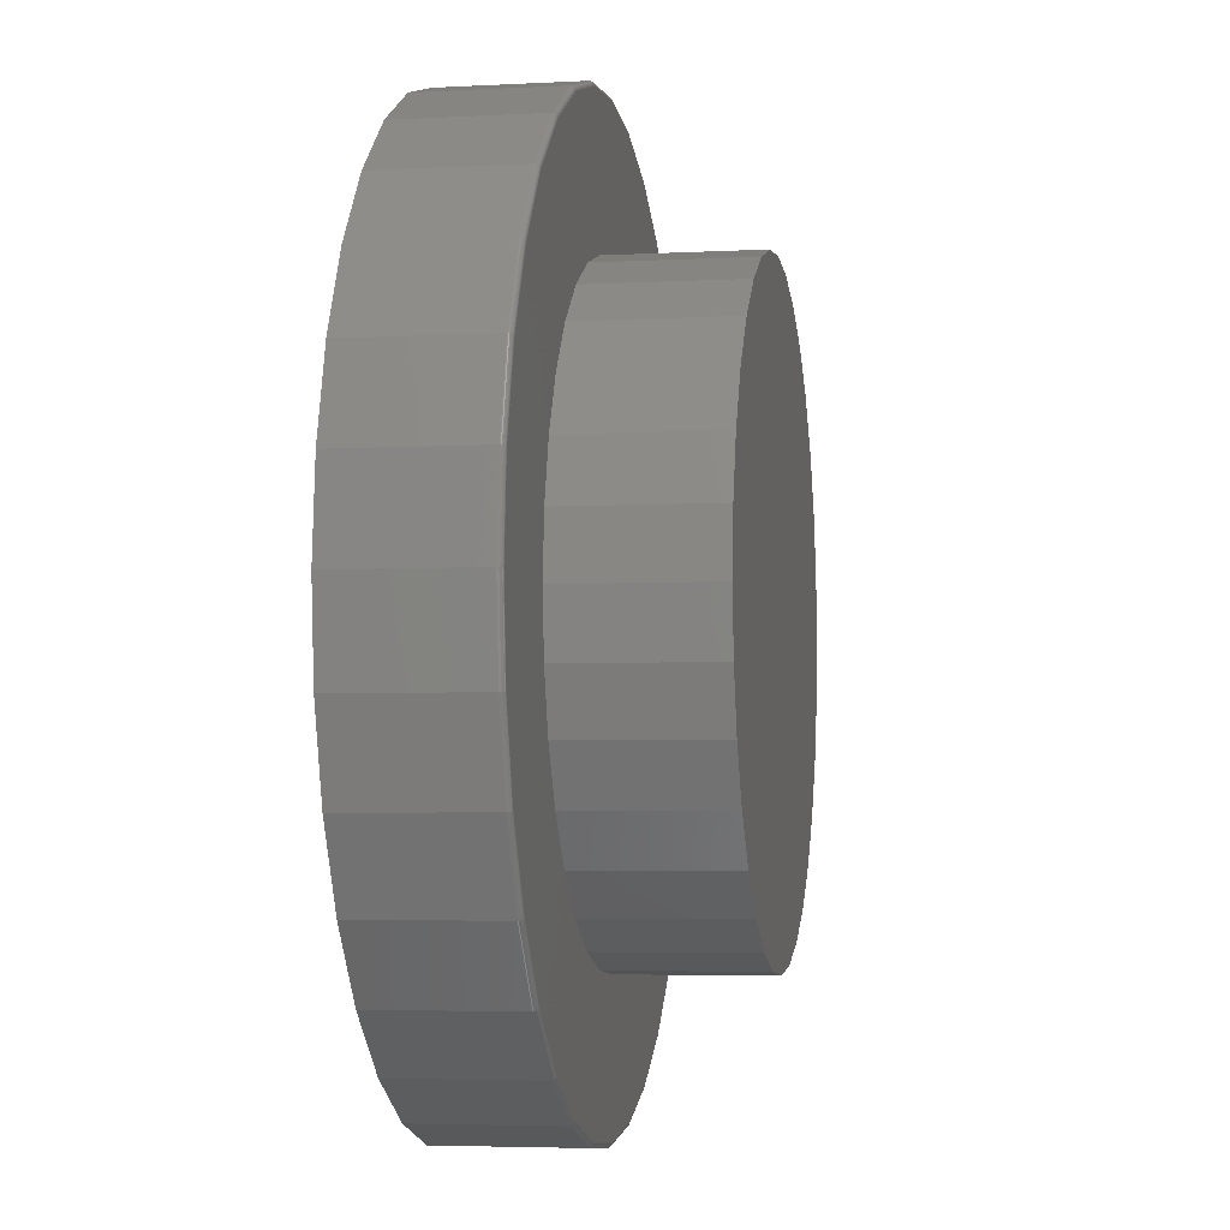
<metadata>
{"format":"stl","ext":"stl","renderer":"f3d","projection":"perspective","resolution":1024,"background":"white","views":[{"elev":-4.4,"azim":-80.2,"up":"+Y"}]}
</metadata>
<code>
# stl→obj: 384 verts, 764 faces
v 0.005345 -0.5132 0.2344
v 0.007895 -0.7501 0.2344
v 0.1542 -0.7357 0.2344
v 0.2949 -0.693 0.2344
v 0.4246 -0.6237 0.2344
v 0.5383 -0.5304 0.2344
v 0.005345 0.5132 0.2344
v 0.1055 0.5033 0.2344
v 0.5383 0.5304 0.2344
v 0.4246 0.6237 0.2344
v 0.2949 0.693 0.2344
v 0.1542 0.7357 0.2344
v 0.007895 0.7501 0.2344
v -0.1384 0.7357 0.2344
v -0.2791 0.693 0.2344
v -0.4088 0.6237 0.2344
v -0.5225 0.5304 0.2344
v -0.09477 0.5033 0.2344
v -0.5225 -0.5304 0.2344
v -0.09477 -0.5033 0.2344
v -0.191 -0.4741 0.2344
v -0.2797 -0.4267 0.2344
v -0.6158 -0.4167 0.2344
v 0.6316 -0.4167 0.2344
v 0.2904 -0.4267 0.2344
v 0.2017 -0.4741 0.2344
v 0.1055 -0.5033 0.2344
v -0.1384 -0.7357 0.2344
v -0.2791 -0.693 0.2344
v -0.4088 -0.6237 0.2344
v -0.191 0.4741 0.2344
v -0.6158 0.4167 0.2344
v -0.2797 0.4267 0.2344
v -0.3575 0.3629 0.2344
v -0.6851 0.287 0.2344
v -0.4213 0.2851 0.2344
v -0.4688 0.1964 0.2344
v -0.7278 0.1463 0.2344
v -0.498 0.1001 0.2344
v -0.5078 6.284e-17 0.2344
v -0.7422 -2.867e-16 0.2344
v -0.498 -0.1001 0.2344
v -0.7278 -0.1463 0.2344
v -0.4688 -0.1964 0.2344
v -0.6851 -0.287 0.2344
v -0.4213 -0.2851 0.2344
v -0.3575 -0.3629 0.2344
v 0.6316 0.4167 0.2344
v 0.2017 0.4741 0.2344
v 0.2904 0.4267 0.2344
v 0.7009 0.287 0.2344
v 0.3682 0.3629 0.2344
v 0.432 0.2851 0.2344
v 0.7436 0.1463 0.2344
v 0.4794 0.1964 0.2344
v 0.5086 0.1001 0.2344
v 0.758 -2.292e-16 0.2344
v 0.5185 0 0.2344
v 0.7436 -0.1463 0.2344
v 0.5086 -0.1001 0.2344
v 0.7009 -0.287 0.2344
v 0.4794 -0.1964 0.2344
v 0.432 -0.2851 0.2344
v 0.3682 -0.3629 0.2344
v 0.5185 0 0.4766
v 0.5086 -0.1001 0.4766
v 0.4794 -0.1964 0.4766
v 0.432 -0.2851 0.4766
v 0.3682 -0.3629 0.4766
v 0.2904 -0.4267 0.4766
v 0.2017 -0.4741 0.4766
v 0.1055 -0.5033 0.4766
v 0.005345 -0.5132 0.4766
v -0.09477 -0.5033 0.4766
v -0.191 -0.4741 0.4766
v -0.2797 -0.4267 0.4766
v -0.3575 -0.3629 0.4766
v -0.4213 -0.2851 0.4766
v -0.4688 -0.1964 0.4766
v -0.498 -0.1001 0.4766
v -0.5078 6.284e-17 0.4766
v -0.498 0.1001 0.4766
v -0.4688 0.1964 0.4766
v -0.4213 0.2851 0.4766
v -0.3575 0.3629 0.4766
v -0.2797 0.4267 0.4766
v -0.191 0.4741 0.4766
v -0.09477 0.5033 0.4766
v 0.005345 0.5132 0.4766
v 0.1055 0.5033 0.4766
v 0.2017 0.4741 0.4766
v 0.2904 0.4267 0.4766
v 0.3682 0.3629 0.4766
v 0.432 0.2851 0.4766
v 0.4794 0.1964 0.4766
v 0.5086 0.1001 0.4766
v 0.7658 0 0
v 0.7658 -8.588e-16 0.2266
v 0.7512 -0.1479 0
v 0.7512 -0.1479 0.2266
v 0.7081 -0.29 0
v 0.7081 -0.29 0.2266
v 0.6381 -0.4211 0
v 0.6381 -0.4211 0.2266
v 0.5438 -0.5359 0
v 0.5438 -0.5359 0.2266
v 0.429 -0.6302 0
v 0.429 -0.6302 0.2266
v 0.2979 -0.7002 0
v 0.2979 -0.7002 0.2266
v 0.1558 -0.7433 0
v 0.1558 -0.7433 0.2266
v 0.007895 -0.7579 0
v 0.007895 -0.7579 0.2266
v -0.14 -0.7433 0
v -0.14 -0.7433 0.2266
v -0.2821 -0.7002 0
v -0.2821 -0.7002 0.2266
v -0.4132 -0.6302 0
v -0.4132 -0.6302 0.2266
v -0.528 -0.5359 0
v -0.528 -0.5359 0.2266
v -0.6223 -0.4211 0
v -0.6223 -0.4211 0.2266
v -0.6923 -0.29 0
v -0.6923 -0.29 0.2266
v -0.7354 -0.1479 0
v -0.7354 -0.1479 0.2266
v -0.75 9.281e-17 0
v -0.75 9.281e-17 0.2266
v -0.7354 0.1479 0
v -0.7354 0.1479 0.2266
v -0.6923 0.29 0
v -0.6923 0.29 0.2266
v -0.6223 0.4211 0
v -0.6223 0.4211 0.2266
v -0.528 0.5359 0
v -0.528 0.5359 0.2266
v -0.4132 0.6302 0
v -0.4132 0.6302 0.2266
v -0.2821 0.7002 0
v -0.2821 0.7002 0.2266
v -0.14 0.7433 0
v -0.14 0.7433 0.2266
v 0.007895 0.7579 0
v 0.007895 0.7579 0.2266
v 0.1558 0.7433 0
v 0.1558 0.7433 0.2266
v 0.2979 0.7002 0
v 0.2979 0.7002 0.2266
v 0.429 0.6302 0
v 0.429 0.6302 0.2266
v 0.5438 0.5359 0
v 0.5438 0.5359 0.2266
v 0.6381 0.4211 0
v 0.6381 0.4211 0.2266
v 0.7081 0.29 0
v 0.7081 0.29 0.2266
v 0.7512 0.1479 0
v 0.7512 0.1479 0.2266
v -0.7437 2.776e-16 0.2342
v -0.7293 0.1466 0.2342
v -0.7452 2.776e-16 0.2338
v -0.7307 0.1469 0.2338
v -0.7465 2.776e-16 0.2331
v -0.732 0.1472 0.2331
v -0.7477 2.776e-16 0.2321
v -0.7332 0.1474 0.2321
v -0.7487 2.776e-16 0.2309
v -0.7341 0.1476 0.2309
v -0.7494 2.776e-16 0.2296
v -0.7349 0.1477 0.2296
v -0.7498 2.776e-16 0.2281
v -0.7353 0.1478 0.2281
v 0.7451 0.1466 0.2342
v 0.7595 -1.443e-15 0.2342
v 0.7465 0.1469 0.2338
v 0.761 -1.443e-15 0.2338
v 0.7478 0.1472 0.2331
v 0.7623 -1.443e-15 0.2331
v 0.749 0.1474 0.2321
v 0.7635 -1.443e-15 0.2321
v 0.7499 0.1476 0.2309
v 0.7645 -1.443e-15 0.2309
v 0.7506 0.1477 0.2296
v 0.7652 -1.443e-15 0.2296
v 0.7511 0.1478 0.2281
v 0.7656 -1.443e-15 0.2281
v 0.7023 0.2876 0.2342
v 0.7036 0.2882 0.2338
v 0.7049 0.2887 0.2331
v 0.706 0.2892 0.2321
v 0.7069 0.2895 0.2309
v 0.7075 0.2898 0.2296
v 0.708 0.29 0.2281
v 0.6328 0.4176 0.2342
v 0.6341 0.4184 0.2338
v 0.6352 0.4191 0.2331
v 0.6362 0.4198 0.2321
v 0.637 0.4203 0.2309
v 0.6376 0.4207 0.2296
v 0.6379 0.421 0.2281
v 0.5394 0.5315 0.2342
v 0.5404 0.5325 0.2338
v 0.5414 0.5335 0.2331
v 0.5422 0.5343 0.2321
v 0.5429 0.535 0.2309
v 0.5434 0.5355 0.2296
v 0.5437 0.5358 0.2281
v 0.4255 0.6249 0.2342
v 0.4263 0.6262 0.2338
v 0.427 0.6273 0.2331
v 0.4277 0.6283 0.2321
v 0.4282 0.6291 0.2309
v 0.4286 0.6297 0.2296
v 0.4289 0.63 0.2281
v 0.2955 0.6944 0.2342
v 0.2961 0.6957 0.2338
v 0.2966 0.697 0.2331
v 0.2971 0.6981 0.2321
v 0.2974 0.699 0.2309
v 0.2977 0.6997 0.2296
v 0.2979 0.7001 0.2281
v 0.1545 0.7372 0.2342
v 0.1548 0.7386 0.2338
v 0.1551 0.7399 0.2331
v 0.1553 0.7411 0.2321
v 0.1555 0.742 0.2309
v 0.1556 0.7427 0.2296
v 0.1557 0.7432 0.2281
v 0.007895 0.7516 0.2342
v 0.007895 0.7531 0.2338
v 0.007895 0.7544 0.2331
v 0.007895 0.7556 0.2321
v 0.007895 0.7566 0.2309
v 0.007895 0.7573 0.2296
v 0.007895 0.7577 0.2281
v -0.1387 0.7372 0.2342
v -0.139 0.7386 0.2338
v -0.1393 0.7399 0.2331
v -0.1395 0.7411 0.2321
v -0.1397 0.742 0.2309
v -0.1398 0.7427 0.2296
v -0.1399 0.7432 0.2281
v -0.2797 0.6944 0.2342
v -0.2803 0.6957 0.2338
v -0.2808 0.697 0.2331
v -0.2813 0.6981 0.2321
v -0.2816 0.699 0.2309
v -0.2819 0.6997 0.2296
v -0.2821 0.7001 0.2281
v -0.4097 0.6249 0.2342
v -0.4105 0.6262 0.2338
v -0.4112 0.6273 0.2331
v -0.4119 0.6283 0.2321
v -0.4124 0.6291 0.2309
v -0.4128 0.6297 0.2296
v -0.4131 0.63 0.2281
v -0.5236 0.5315 0.2342
v -0.5246 0.5325 0.2338
v -0.5256 0.5335 0.2331
v -0.5264 0.5343 0.2321
v -0.5271 0.535 0.2309
v -0.5276 0.5355 0.2296
v -0.5279 0.5358 0.2281
v -0.617 0.4176 0.2342
v -0.6183 0.4184 0.2338
v -0.6194 0.4191 0.2331
v -0.6204 0.4198 0.2321
v -0.6212 0.4203 0.2309
v -0.6218 0.4207 0.2296
v -0.6221 0.421 0.2281
v -0.6865 0.2876 0.2342
v -0.6879 0.2882 0.2338
v -0.6891 0.2887 0.2331
v -0.6902 0.2892 0.2321
v -0.6911 0.2895 0.2309
v -0.6918 0.2898 0.2296
v -0.6922 0.29 0.2281
v 0.7451 -0.1466 0.2342
v 0.7465 -0.1469 0.2338
v 0.7478 -0.1472 0.2331
v 0.749 -0.1474 0.2321
v 0.7499 -0.1476 0.2309
v 0.7506 -0.1477 0.2296
v 0.7511 -0.1478 0.2281
v -0.7293 -0.1466 0.2342
v -0.7307 -0.1469 0.2338
v -0.732 -0.1472 0.2331
v -0.7332 -0.1474 0.2321
v -0.7341 -0.1476 0.2309
v -0.7349 -0.1477 0.2296
v -0.7353 -0.1478 0.2281
v -0.6865 -0.2876 0.2342
v -0.6879 -0.2882 0.2338
v -0.6891 -0.2887 0.2331
v -0.6902 -0.2892 0.2321
v -0.6911 -0.2895 0.2309
v -0.6918 -0.2898 0.2296
v -0.6922 -0.29 0.2281
v -0.617 -0.4176 0.2342
v -0.6183 -0.4184 0.2338
v -0.6194 -0.4191 0.2331
v -0.6204 -0.4198 0.2321
v -0.6212 -0.4203 0.2309
v -0.6218 -0.4207 0.2296
v -0.6221 -0.421 0.2281
v -0.5236 -0.5315 0.2342
v -0.5246 -0.5325 0.2338
v -0.5256 -0.5335 0.2331
v -0.5264 -0.5343 0.2321
v -0.5271 -0.535 0.2309
v -0.5276 -0.5355 0.2296
v -0.5279 -0.5358 0.2281
v -0.4097 -0.6249 0.2342
v -0.4105 -0.6262 0.2338
v -0.4112 -0.6273 0.2331
v -0.4119 -0.6283 0.2321
v -0.4124 -0.6291 0.2309
v -0.4128 -0.6297 0.2296
v -0.4131 -0.63 0.2281
v -0.2797 -0.6944 0.2342
v -0.2803 -0.6957 0.2338
v -0.2808 -0.697 0.2331
v -0.2813 -0.6981 0.2321
v -0.2816 -0.699 0.2309
v -0.2819 -0.6997 0.2296
v -0.2821 -0.7001 0.2281
v -0.1387 -0.7372 0.2342
v -0.139 -0.7386 0.2338
v -0.1393 -0.7399 0.2331
v -0.1395 -0.7411 0.2321
v -0.1397 -0.742 0.2309
v -0.1398 -0.7427 0.2296
v -0.1399 -0.7432 0.2281
v 0.007895 -0.7516 0.2342
v 0.007895 -0.7531 0.2338
v 0.007895 -0.7544 0.2331
v 0.007895 -0.7556 0.2321
v 0.007895 -0.7566 0.2309
v 0.007895 -0.7573 0.2296
v 0.007895 -0.7577 0.2281
v 0.1545 -0.7372 0.2342
v 0.1548 -0.7386 0.2338
v 0.1551 -0.7399 0.2331
v 0.1553 -0.7411 0.2321
v 0.1555 -0.742 0.2309
v 0.1556 -0.7427 0.2296
v 0.1557 -0.7432 0.2281
v 0.2955 -0.6944 0.2342
v 0.2961 -0.6957 0.2338
v 0.2966 -0.697 0.2331
v 0.2971 -0.6981 0.2321
v 0.2974 -0.699 0.2309
v 0.2977 -0.6997 0.2296
v 0.2979 -0.7001 0.2281
v 0.4255 -0.6249 0.2342
v 0.4263 -0.6262 0.2338
v 0.427 -0.6273 0.2331
v 0.4277 -0.6283 0.2321
v 0.4282 -0.6291 0.2309
v 0.4286 -0.6297 0.2296
v 0.4289 -0.63 0.2281
v 0.5394 -0.5315 0.2342
v 0.5404 -0.5325 0.2338
v 0.5414 -0.5335 0.2331
v 0.5422 -0.5343 0.2321
v 0.5429 -0.535 0.2309
v 0.5434 -0.5355 0.2296
v 0.5437 -0.5358 0.2281
v 0.6328 -0.4176 0.2342
v 0.6341 -0.4184 0.2338
v 0.6352 -0.4191 0.2331
v 0.6362 -0.4198 0.2321
v 0.637 -0.4203 0.2309
v 0.6376 -0.4207 0.2296
v 0.6379 -0.421 0.2281
v 0.7023 -0.2876 0.2342
v 0.7036 -0.2882 0.2338
v 0.7049 -0.2887 0.2331
v 0.706 -0.2892 0.2321
v 0.7069 -0.2895 0.2309
v 0.7075 -0.2898 0.2296
v 0.708 -0.29 0.2281
f 1 2 3
f 1 3 4
f 1 4 5
f 1 5 6
f 7 8 9
f 7 9 10
f 7 10 11
f 7 11 12
f 7 12 13
f 7 13 14
f 7 14 15
f 7 15 16
f 7 16 17
f 7 17 18
f 19 1 20
f 19 20 21
f 19 21 22
f 19 22 23
f 6 24 25
f 6 25 26
f 6 26 27
f 6 27 1
f 2 1 28
f 28 1 19
f 28 19 29
f 29 19 30
f 18 17 31
f 31 17 32
f 31 32 33
f 33 32 34
f 34 32 35
f 34 35 36
f 36 35 37
f 37 35 38
f 37 38 39
f 39 38 40
f 40 38 41
f 40 41 42
f 42 41 43
f 42 43 44
f 44 43 45
f 44 45 46
f 46 45 47
f 47 45 23
f 47 23 22
f 9 8 48
f 48 8 49
f 48 49 50
f 48 50 51
f 51 50 52
f 51 52 53
f 51 53 54
f 54 53 55
f 54 55 56
f 54 56 57
f 57 56 58
f 57 58 59
f 59 58 60
f 59 60 61
f 61 60 62
f 61 62 63
f 61 63 24
f 24 63 64
f 24 64 25
f 58 65 60
f 60 65 66
f 60 66 62
f 62 66 67
f 62 67 63
f 63 67 68
f 63 68 64
f 64 68 69
f 64 69 25
f 25 69 70
f 25 70 26
f 26 70 71
f 26 71 27
f 27 71 72
f 27 72 1
f 1 72 73
f 1 73 20
f 20 73 74
f 20 74 21
f 21 74 75
f 21 75 22
f 22 75 76
f 22 76 47
f 47 76 77
f 47 77 46
f 46 77 78
f 46 78 44
f 44 78 79
f 44 79 42
f 42 79 80
f 42 80 40
f 40 80 81
f 40 81 39
f 39 81 82
f 39 82 37
f 37 82 83
f 37 83 36
f 36 83 84
f 36 84 34
f 34 84 85
f 34 85 33
f 33 85 86
f 33 86 31
f 31 86 87
f 31 87 18
f 18 87 88
f 18 88 7
f 7 88 89
f 7 89 8
f 8 89 90
f 8 90 49
f 49 90 91
f 49 91 50
f 50 91 92
f 50 92 52
f 52 92 93
f 52 93 53
f 53 93 94
f 53 94 55
f 55 94 95
f 55 95 56
f 56 95 96
f 56 96 58
f 58 96 65
f 88 90 89
f 90 88 91
f 91 88 87
f 91 87 92
f 92 87 86
f 92 86 93
f 93 86 85
f 93 85 94
f 94 85 84
f 94 84 95
f 95 84 83
f 95 83 96
f 96 83 82
f 96 82 65
f 65 82 81
f 65 81 66
f 66 81 80
f 66 80 67
f 67 80 79
f 67 79 68
f 68 79 78
f 68 78 69
f 69 78 77
f 69 77 70
f 70 77 76
f 70 76 71
f 71 76 75
f 71 75 72
f 72 75 74
f 72 74 73
f 97 98 99
f 99 98 100
f 99 100 101
f 101 100 102
f 101 102 103
f 103 102 104
f 103 104 105
f 105 104 106
f 105 106 107
f 107 106 108
f 107 108 109
f 109 108 110
f 109 110 111
f 111 110 112
f 111 112 113
f 113 112 114
f 113 114 115
f 115 114 116
f 115 116 117
f 117 116 118
f 117 118 119
f 119 118 120
f 119 120 121
f 121 120 122
f 121 122 123
f 123 122 124
f 123 124 125
f 125 124 126
f 125 126 127
f 127 126 128
f 127 128 129
f 129 128 130
f 129 130 131
f 131 130 132
f 131 132 133
f 133 132 134
f 133 134 135
f 135 134 136
f 135 136 137
f 137 136 138
f 137 138 139
f 139 138 140
f 139 140 141
f 141 140 142
f 141 142 143
f 143 142 144
f 143 144 145
f 145 144 146
f 145 146 147
f 147 146 148
f 147 148 149
f 149 148 150
f 149 150 151
f 151 150 152
f 151 152 153
f 153 152 154
f 153 154 155
f 155 154 156
f 155 156 157
f 157 156 158
f 157 158 159
f 159 158 160
f 159 160 97
f 97 160 98
f 41 38 161
f 161 38 162
f 161 162 163
f 163 162 164
f 163 164 165
f 165 164 166
f 165 166 167
f 167 166 168
f 167 168 169
f 169 168 170
f 169 170 171
f 171 170 172
f 171 172 173
f 173 172 174
f 173 174 130
f 130 174 132
f 54 57 175
f 175 57 176
f 175 176 177
f 177 176 178
f 177 178 179
f 179 178 180
f 179 180 181
f 181 180 182
f 181 182 183
f 183 182 184
f 183 184 185
f 185 184 186
f 185 186 187
f 187 186 188
f 187 188 160
f 160 188 98
f 51 54 189
f 189 54 175
f 189 175 190
f 190 175 177
f 190 177 191
f 191 177 179
f 191 179 192
f 192 179 181
f 192 181 193
f 193 181 183
f 193 183 194
f 194 183 185
f 194 185 195
f 195 185 187
f 195 187 158
f 158 187 160
f 48 51 196
f 196 51 189
f 196 189 197
f 197 189 190
f 197 190 198
f 198 190 191
f 198 191 199
f 199 191 192
f 199 192 200
f 200 192 193
f 200 193 201
f 201 193 194
f 201 194 202
f 202 194 195
f 202 195 156
f 156 195 158
f 9 48 203
f 203 48 196
f 203 196 204
f 204 196 197
f 204 197 205
f 205 197 198
f 205 198 206
f 206 198 199
f 206 199 207
f 207 199 200
f 207 200 208
f 208 200 201
f 208 201 209
f 209 201 202
f 209 202 154
f 154 202 156
f 10 9 210
f 210 9 203
f 210 203 211
f 211 203 204
f 211 204 212
f 212 204 205
f 212 205 213
f 213 205 206
f 213 206 214
f 214 206 207
f 214 207 215
f 215 207 208
f 215 208 216
f 216 208 209
f 216 209 152
f 152 209 154
f 11 10 217
f 217 10 210
f 217 210 218
f 218 210 211
f 218 211 219
f 219 211 212
f 219 212 220
f 220 212 213
f 220 213 221
f 221 213 214
f 221 214 222
f 222 214 215
f 222 215 223
f 223 215 216
f 223 216 150
f 150 216 152
f 12 11 224
f 224 11 217
f 224 217 225
f 225 217 218
f 225 218 226
f 226 218 219
f 226 219 227
f 227 219 220
f 227 220 228
f 228 220 221
f 228 221 229
f 229 221 222
f 229 222 230
f 230 222 223
f 230 223 148
f 148 223 150
f 13 12 231
f 231 12 224
f 231 224 232
f 232 224 225
f 232 225 233
f 233 225 226
f 233 226 234
f 234 226 227
f 234 227 235
f 235 227 228
f 235 228 236
f 236 228 229
f 236 229 237
f 237 229 230
f 237 230 146
f 146 230 148
f 14 13 238
f 238 13 231
f 238 231 239
f 239 231 232
f 239 232 240
f 240 232 233
f 240 233 241
f 241 233 234
f 241 234 242
f 242 234 235
f 242 235 243
f 243 235 236
f 243 236 244
f 244 236 237
f 244 237 144
f 144 237 146
f 15 14 245
f 245 14 238
f 245 238 246
f 246 238 239
f 246 239 247
f 247 239 240
f 247 240 248
f 248 240 241
f 248 241 249
f 249 241 242
f 249 242 250
f 250 242 243
f 250 243 251
f 251 243 244
f 251 244 142
f 142 244 144
f 16 15 252
f 252 15 245
f 252 245 253
f 253 245 246
f 253 246 254
f 254 246 247
f 254 247 255
f 255 247 248
f 255 248 256
f 256 248 249
f 256 249 257
f 257 249 250
f 257 250 258
f 258 250 251
f 258 251 140
f 140 251 142
f 17 16 259
f 259 16 252
f 259 252 260
f 260 252 253
f 260 253 261
f 261 253 254
f 261 254 262
f 262 254 255
f 262 255 263
f 263 255 256
f 263 256 264
f 264 256 257
f 264 257 265
f 265 257 258
f 265 258 138
f 138 258 140
f 32 17 266
f 266 17 259
f 266 259 267
f 267 259 260
f 267 260 268
f 268 260 261
f 268 261 269
f 269 261 262
f 269 262 270
f 270 262 263
f 270 263 271
f 271 263 264
f 271 264 272
f 272 264 265
f 272 265 136
f 136 265 138
f 35 32 273
f 273 32 266
f 273 266 274
f 274 266 267
f 274 267 275
f 275 267 268
f 275 268 276
f 276 268 269
f 276 269 277
f 277 269 270
f 277 270 278
f 278 270 271
f 278 271 279
f 279 271 272
f 279 272 134
f 134 272 136
f 38 35 162
f 162 35 273
f 162 273 164
f 164 273 274
f 164 274 166
f 166 274 275
f 166 275 168
f 168 275 276
f 168 276 170
f 170 276 277
f 170 277 172
f 172 277 278
f 172 278 174
f 174 278 279
f 174 279 132
f 132 279 134
f 57 59 176
f 176 59 280
f 176 280 178
f 178 280 281
f 178 281 180
f 180 281 282
f 180 282 182
f 182 282 283
f 182 283 184
f 184 283 284
f 184 284 186
f 186 284 285
f 186 285 188
f 188 285 286
f 188 286 98
f 98 286 100
f 43 41 287
f 287 41 161
f 287 161 288
f 288 161 163
f 288 163 289
f 289 163 165
f 289 165 290
f 290 165 167
f 290 167 291
f 291 167 169
f 291 169 292
f 292 169 171
f 292 171 293
f 293 171 173
f 293 173 128
f 128 173 130
f 45 43 294
f 294 43 287
f 294 287 295
f 295 287 288
f 295 288 296
f 296 288 289
f 296 289 297
f 297 289 290
f 297 290 298
f 298 290 291
f 298 291 299
f 299 291 292
f 299 292 300
f 300 292 293
f 300 293 126
f 126 293 128
f 23 45 301
f 301 45 294
f 301 294 302
f 302 294 295
f 302 295 303
f 303 295 296
f 303 296 304
f 304 296 297
f 304 297 305
f 305 297 298
f 305 298 306
f 306 298 299
f 306 299 307
f 307 299 300
f 307 300 124
f 124 300 126
f 19 23 308
f 308 23 301
f 308 301 309
f 309 301 302
f 309 302 310
f 310 302 303
f 310 303 311
f 311 303 304
f 311 304 312
f 312 304 305
f 312 305 313
f 313 305 306
f 313 306 314
f 314 306 307
f 314 307 122
f 122 307 124
f 30 19 315
f 315 19 308
f 315 308 316
f 316 308 309
f 316 309 317
f 317 309 310
f 317 310 318
f 318 310 311
f 318 311 319
f 319 311 312
f 319 312 320
f 320 312 313
f 320 313 321
f 321 313 314
f 321 314 120
f 120 314 122
f 29 30 322
f 322 30 315
f 322 315 323
f 323 315 316
f 323 316 324
f 324 316 317
f 324 317 325
f 325 317 318
f 325 318 326
f 326 318 319
f 326 319 327
f 327 319 320
f 327 320 328
f 328 320 321
f 328 321 118
f 118 321 120
f 28 29 329
f 329 29 322
f 329 322 330
f 330 322 323
f 330 323 331
f 331 323 324
f 331 324 332
f 332 324 325
f 332 325 333
f 333 325 326
f 333 326 334
f 334 326 327
f 334 327 335
f 335 327 328
f 335 328 116
f 116 328 118
f 2 28 336
f 336 28 329
f 336 329 337
f 337 329 330
f 337 330 338
f 338 330 331
f 338 331 339
f 339 331 332
f 339 332 340
f 340 332 333
f 340 333 341
f 341 333 334
f 341 334 342
f 342 334 335
f 342 335 114
f 114 335 116
f 3 2 343
f 343 2 336
f 343 336 344
f 344 336 337
f 344 337 345
f 345 337 338
f 345 338 346
f 346 338 339
f 346 339 347
f 347 339 340
f 347 340 348
f 348 340 341
f 348 341 349
f 349 341 342
f 349 342 112
f 112 342 114
f 4 3 350
f 350 3 343
f 350 343 351
f 351 343 344
f 351 344 352
f 352 344 345
f 352 345 353
f 353 345 346
f 353 346 354
f 354 346 347
f 354 347 355
f 355 347 348
f 355 348 356
f 356 348 349
f 356 349 110
f 110 349 112
f 5 4 357
f 357 4 350
f 357 350 358
f 358 350 351
f 358 351 359
f 359 351 352
f 359 352 360
f 360 352 353
f 360 353 361
f 361 353 354
f 361 354 362
f 362 354 355
f 362 355 363
f 363 355 356
f 363 356 108
f 108 356 110
f 6 5 364
f 364 5 357
f 364 357 365
f 365 357 358
f 365 358 366
f 366 358 359
f 366 359 367
f 367 359 360
f 367 360 368
f 368 360 361
f 368 361 369
f 369 361 362
f 369 362 370
f 370 362 363
f 370 363 106
f 106 363 108
f 24 6 371
f 371 6 364
f 371 364 372
f 372 364 365
f 372 365 373
f 373 365 366
f 373 366 374
f 374 366 367
f 374 367 375
f 375 367 368
f 375 368 376
f 376 368 369
f 376 369 377
f 377 369 370
f 377 370 104
f 104 370 106
f 61 24 378
f 378 24 371
f 378 371 379
f 379 371 372
f 379 372 380
f 380 372 373
f 380 373 381
f 381 373 374
f 381 374 382
f 382 374 375
f 382 375 383
f 383 375 376
f 383 376 384
f 384 376 377
f 384 377 102
f 102 377 104
f 59 61 280
f 280 61 378
f 280 378 281
f 281 378 379
f 281 379 282
f 282 379 380
f 282 380 283
f 283 380 381
f 283 381 284
f 284 381 382
f 284 382 285
f 285 382 383
f 285 383 286
f 286 383 384
f 286 384 100
f 100 384 102
f 145 147 143
f 113 115 111
f 111 115 117
f 111 117 109
f 109 117 119
f 109 119 107
f 107 119 121
f 107 121 105
f 105 121 123
f 105 123 103
f 103 123 125
f 103 125 101
f 101 125 127
f 101 127 99
f 99 127 129
f 99 129 97
f 97 129 131
f 97 131 159
f 159 131 133
f 159 133 157
f 157 133 135
f 157 135 155
f 155 135 137
f 155 137 153
f 153 137 139
f 153 139 151
f 151 139 141
f 151 141 149
f 149 141 143
f 149 143 147

</code>
